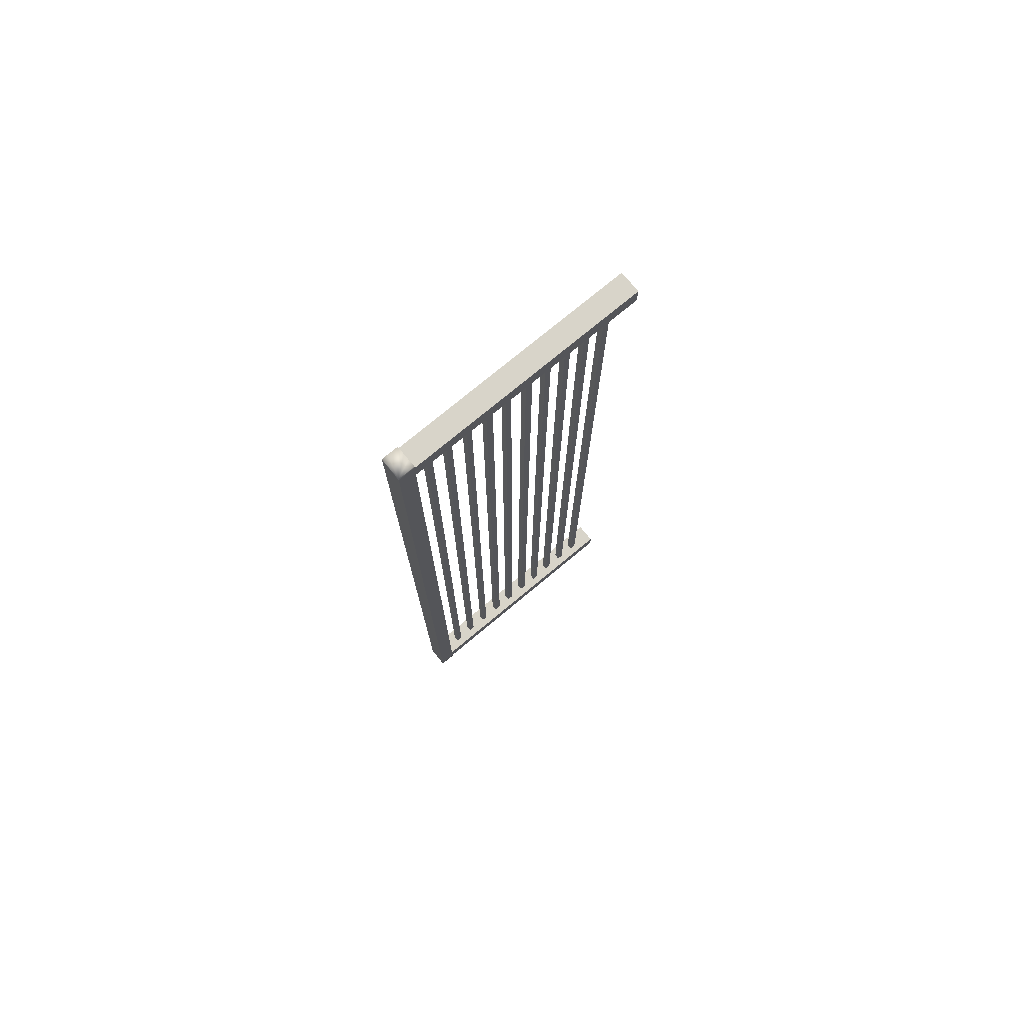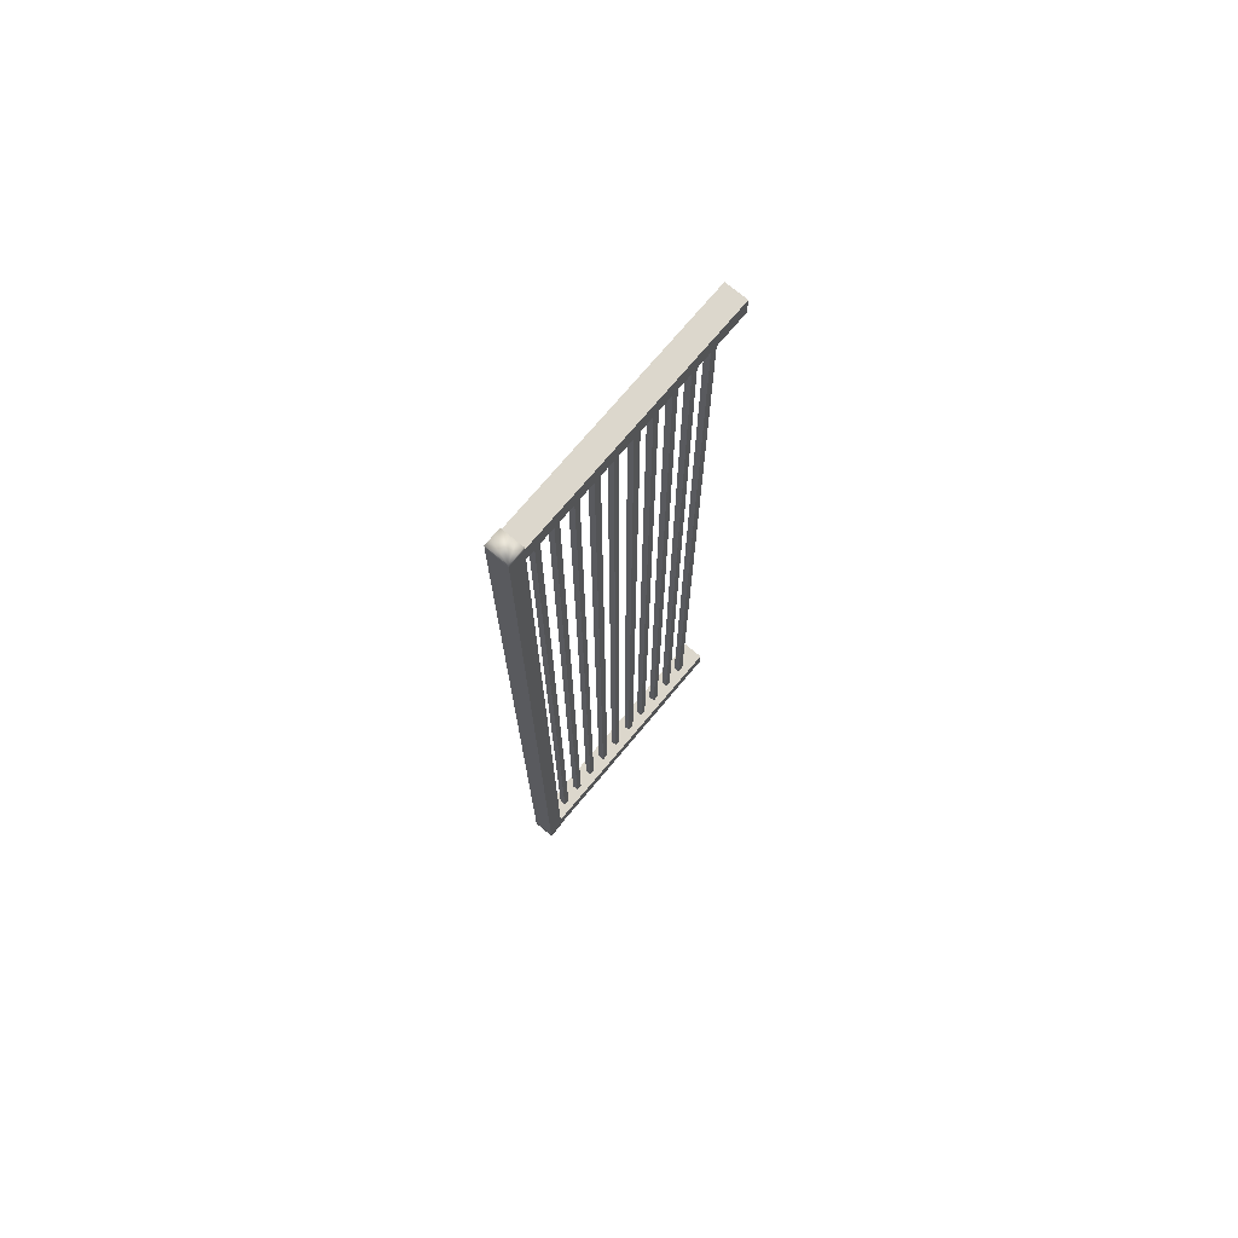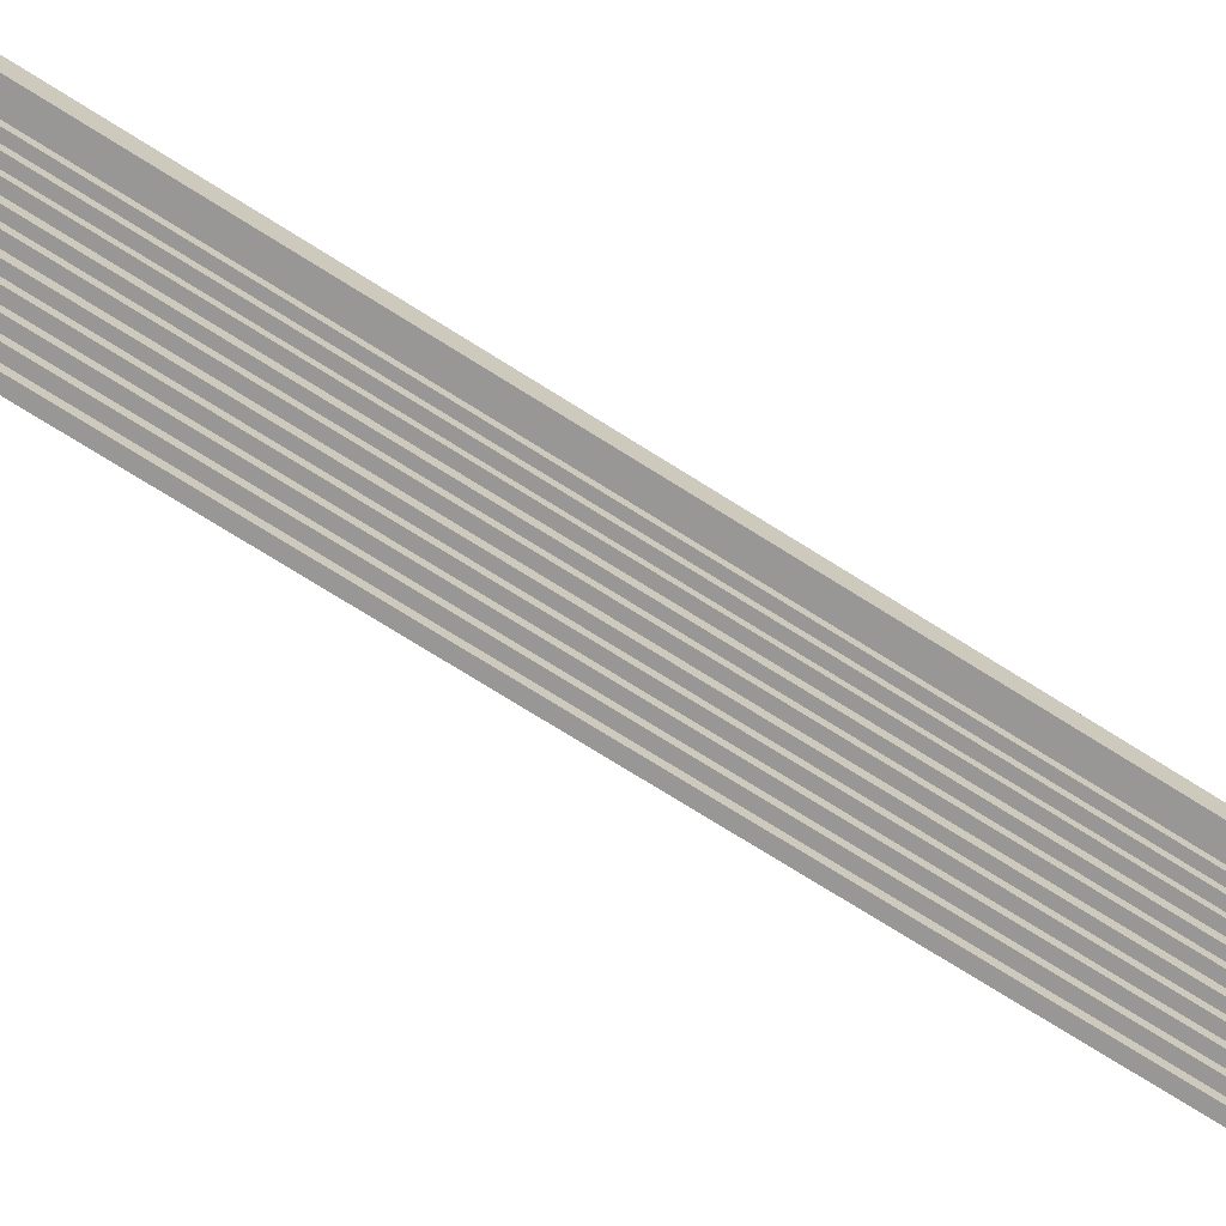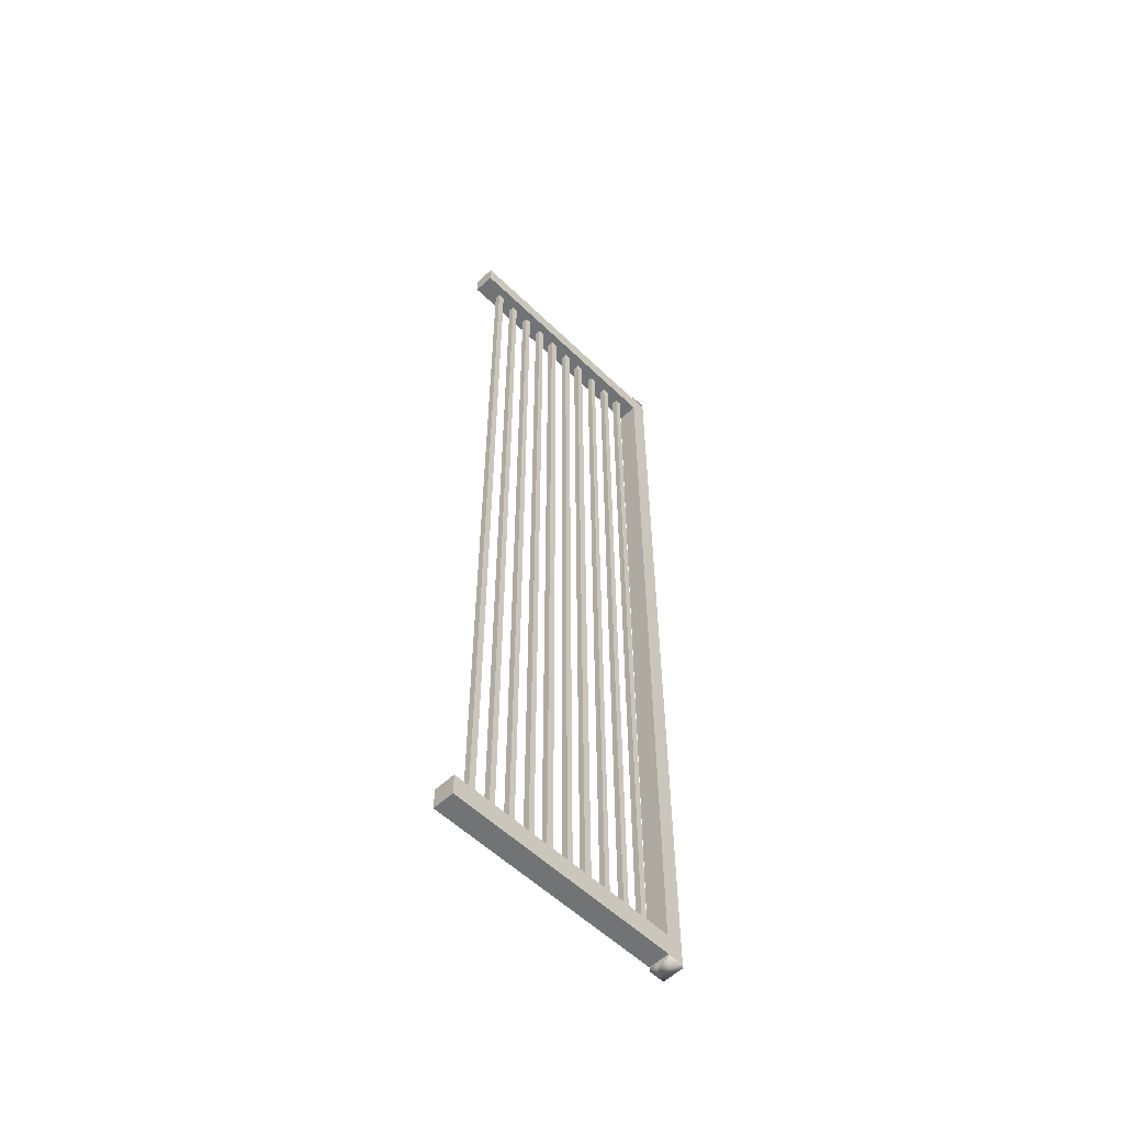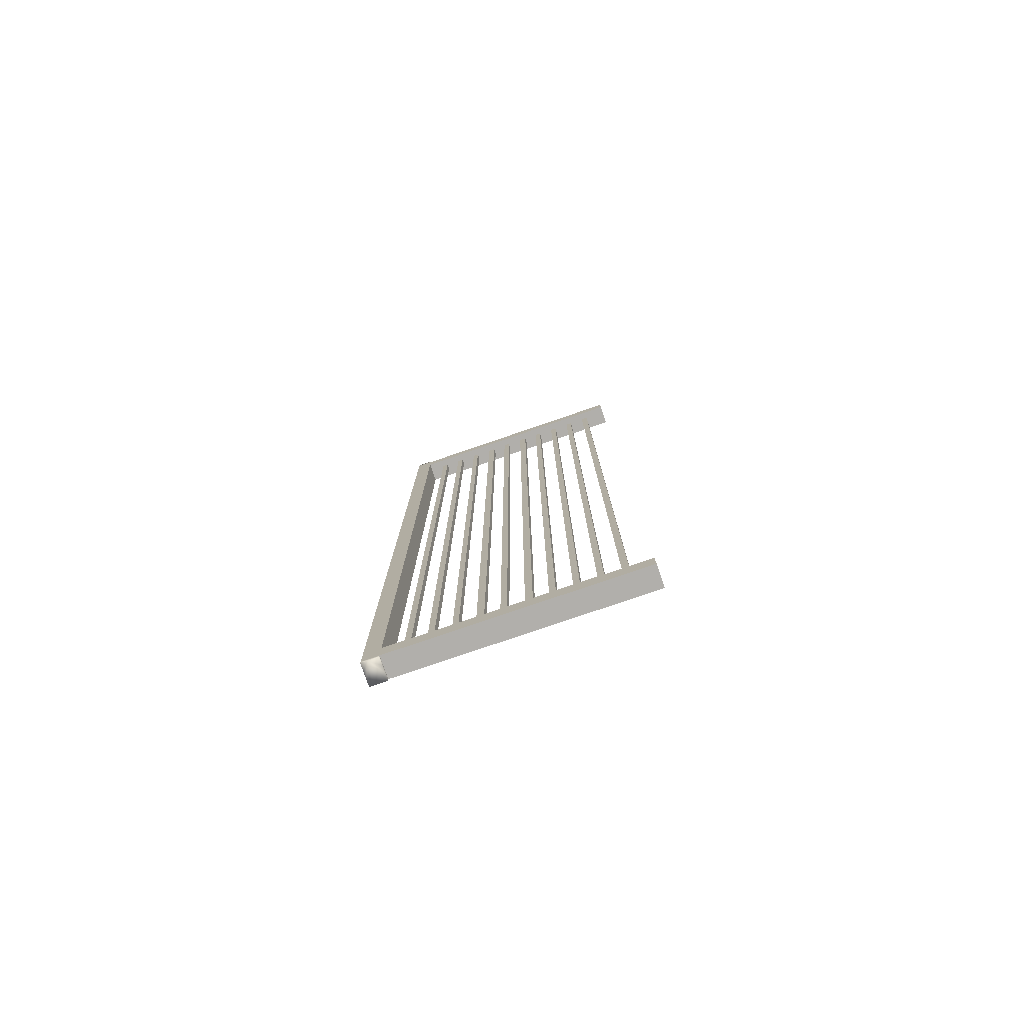
<metadata>
{"format":"obj","ext":"obj","renderer":"f3d","projection":"perspective","resolution":1024,"background":"white","views":[{"elev":75.7,"azim":-129.7,"up":"+Z"},{"elev":72.8,"azim":-140.2,"up":"+Z"},{"elev":-68.3,"azim":57.0,"up":"+Y"},{"elev":-55.9,"azim":44.6,"up":"+Z"},{"elev":-78.3,"azim":-71.1,"up":"+Z"}]}
</metadata>
<code>
o uploads_files_837196_railing+obj.001
v -0.1145 3.868 -16.09
v -0.1145 3.976 -16.09
v -0.006068 3.976 -16.09
v -0.006068 3.868 -16.09
v -0.1145 3.488 -16.09
v -0.1145 3.596 -16.09
v -0.006068 3.596 -16.09
v -0.006068 3.488 -16.09
v -0.1145 3.099 -16.09
v -0.1145 3.199 -16.09
v -0.006068 3.199 -16.09
v -0.006068 3.099 -16.09
v -0.1145 2.684 -16.09
v -0.1145 2.81 -16.09
v -0.006068 2.81 -16.09
v -0.006068 2.684 -16.09
v -0.1145 2.313 -16.09
v -0.1145 2.421 -16.09
v -0.006068 2.421 -16.09
v -0.006068 2.313 -16.09
v -0.1145 1.897 -16.09
v -0.1145 2.024 -16.09
v -0.006068 2.024 -16.09
v -0.006068 1.897 -16.09
v -0.1145 1.527 -16.09
v -0.1145 1.635 -16.09
v -0.006068 1.635 -16.09
v -0.006068 1.527 -16.09
v -0.1145 1.138 -16.09
v -0.1145 1.247 -16.09
v -0.006068 1.247 -16.09
v -0.006068 1.138 -16.09
v -0.1145 0.7495 -16.09
v -0.1145 0.8579 -16.09
v -0.006068 0.8579 -16.09
v -0.006068 0.7495 -16.09
v -0.1145 0.3518 -16.09
v -0.1145 0.4693 -16.09
v -0.006068 0.4693 -16.09
v -0.006068 0.3518 -16.09
v -0.2498 4.264 0.07546
v -0.2498 4.451 0.07755
v -0.2498 4.451 -0.2879
v -0.2498 4.264 -0.29
v -0.2498 4.56 0.07876
v -0.1145 4.56 0.07876
v -0.1145 4.56 -0.2867
v -0.2498 4.56 -0.2867
v 0.1383 4.451 0.07755
v 0.1383 4.264 0.07546
v 0.1383 4.264 -0.29
v 0.1383 4.451 -0.2879
v -0.1145 -0.05334 0.07546
v -0.2498 -0.05334 0.07546
v -0.2498 -0.05334 -0.29
v -0.1145 -0.05334 -0.29
v -0.2498 4.451 -0.3962
v -0.2498 4.264 -0.3983
v -0.1145 4.56 -0.395
v -0.2498 4.56 -0.395
v 0.1383 4.264 -0.3983
v 0.1383 4.451 -0.3962
v -0.1145 4.264 -0.29
v -0.1145 4.264 -0.3983
v -0.2498 4.264 -15.99
v -0.2498 4.451 -15.99
v -0.2498 4.451 -16.37
v -0.2498 4.264 -16.38
v -0.2498 4.56 -15.99
v -0.1145 4.56 -15.99
v -0.1145 4.56 -16.37
v -0.2498 4.56 -16.37
v 0.1383 4.451 -15.99
v 0.1383 4.264 -15.99
v 0.1383 4.264 -16.38
v 0.1383 4.451 -16.37
v -0.1145 -0.05333 -15.99
v -0.2498 -0.05333 -15.99
v -0.2498 -0.05333 -16.38
v -0.1145 -0.05333 -16.38
v -0.2498 4.451 -16.46
v -0.2498 4.264 -16.46
v -0.1145 4.56 -16.46
v -0.2498 4.56 -16.46
v 0.1383 4.264 -16.46
v 0.1383 4.451 -16.46
v -0.1145 4.264 -16.38
v -0.1145 4.264 -16.46
v 0.1383 4.56 -16.37
v 0.1383 4.56 -16.46
v 0.1383 4.56 -15.99
v 0.1383 4.56 -0.2867
v 0.1383 4.56 -0.395
v 0.1383 4.56 0.07876
v -0.2498 4.264 -0.1923
v -0.1145 4.264 -0.1923
v -0.1145 4.188 -0.1923
v -0.2498 4.188 -0.1923
v -0.1145 4.264 0.07546
v -0.2498 4.191 0.07546
v -0.1145 4.191 0.07546
v -0.2498 4.191 -0.29
v -0.1145 4.191 -0.29
v 0.1383 4.191 0.07546
v 0.1383 4.191 -0.29
v -0.1145 4.264 -15.99
v -0.2498 4.17 -15.99
v -0.1145 4.17 -15.99
v -0.2498 4.17 -16.38
v -0.1145 4.17 -16.38
v 0.1383 4.17 -15.99
v 0.1383 4.17 -16.38
v -0.1145 4.015 -0.1923
v -0.2498 4.015 -0.1923
v 0.1383 0.007671 0.07546
v 0.1383 0.007671 -0.29
v -0.1145 0.007671 -0.29
v -0.2498 0.007671 -0.29
v -0.2498 0.007671 0.07546
v -0.1145 0.007671 0.07546
v -0.2498 4.56 0.1666
v -0.1145 4.56 0.1666
v -0.2498 4.451 0.1653
v -0.2498 4.264 0.1633
v -0.1145 4.264 0.1633
v 0.1383 4.451 0.1653
v 0.1383 4.264 0.1633
v 0.1383 4.56 0.1666
v -0.1145 4.56 -15.89
v -0.2498 4.56 -15.89
v -0.2498 4.451 -15.89
v -0.2498 4.264 -15.9
v -0.1145 4.264 -15.9
v 0.1383 4.264 -15.9
v 0.1383 4.451 -15.89
v 0.1383 4.56 -15.89
v 0.1383 0.03454 -15.99
v 0.1383 0.03454 -16.38
v -0.1145 0.03454 -16.38
v -0.2498 0.03454 -16.38
v -0.2498 0.03454 -15.99
v -0.1145 0.03454 -15.99
v 0.1383 -0.05333 -15.99
v 0.1383 -0.05333 -16.38
v 0.1383 -0.05334 0.07546
v 0.1383 -0.05334 -0.29
v -0.006068 4.56 0.1666
v -0.006068 4.56 0.07876
v -0.006068 4.56 -0.2867
v -0.006068 4.56 -0.395
v -0.006068 4.56 -15.89
v -0.006068 4.56 -15.99
v -0.006068 4.56 -16.37
v -0.006068 4.56 -16.46
v -0.006068 4.264 -16.38
v -0.006068 4.264 -16.46
v -0.006068 4.17 -16.38
v -0.006068 0.03454 -16.38
v -0.006068 -0.05333 -16.38
v -0.006068 -0.05333 -15.99
v -0.006068 0.03454 -15.99
v -0.006068 4.17 -15.99
v -0.006068 4.264 -15.99
v -0.006068 4.264 -15.9
v -0.006068 4.264 -0.3983
v -0.006068 4.264 -0.29
v -0.006068 4.191 -0.29
v -0.006068 0.007671 -0.29
v -0.006068 -0.05334 -0.29
v -0.006068 -0.05334 0.07546
v -0.006068 0.007671 0.07546
v -0.006068 4.191 0.07546
v -0.006068 4.264 0.07546
v -0.006068 4.264 0.1633
v -0.006068 4.264 -0.1923
v -0.006068 4.188 -0.1923
v -0.006068 4.015 -0.1923
v -0.2498 3.976 -0.1923
v -0.1145 3.976 -0.1923
v -0.1145 3.868 -0.1923
v -0.2498 3.868 -0.1923
v -0.1145 3.839 -0.1923
v -0.006068 3.868 -0.1923
v -0.006068 3.839 -0.1923
v -0.2498 3.839 -0.1923
v -0.2498 3.596 -0.1923
v -0.1145 3.596 -0.1923
v -0.1145 3.488 -0.1923
v -0.2498 3.488 -0.1923
v -0.1145 3.453 -0.1923
v -0.006068 3.488 -0.1923
v -0.006068 3.453 -0.1923
v -0.2498 3.453 -0.1923
v -0.2498 3.199 -0.1923
v -0.1145 3.199 -0.1923
v -0.1145 3.099 -0.1923
v -0.2498 3.099 -0.1923
v -0.1145 3.075 -0.1923
v -0.006068 3.099 -0.1923
v -0.006068 3.075 -0.1923
v -0.2498 3.075 -0.1923
v -0.2498 2.81 -0.1923
v -0.1145 2.81 -0.1923
v -0.1145 2.684 -0.1923
v -0.2498 2.684 -0.1923
v -0.1145 2.648 -0.1923
v -0.006068 2.684 -0.1923
v -0.006068 2.648 -0.1923
v -0.2498 2.648 -0.1923
v -0.2498 2.421 -0.1923
v -0.1145 2.421 -0.1923
v -0.1145 2.313 -0.1923
v -0.2498 2.313 -0.1923
v -0.1145 2.273 -0.1923
v -0.006068 2.313 -0.1923
v -0.006068 2.273 -0.1923
v -0.2498 2.273 -0.1923
v -0.2498 2.024 -0.1923
v -0.1145 2.024 -0.1923
v -0.1145 1.897 -0.1923
v -0.2498 1.897 -0.1923
v -0.1145 1.862 -0.1923
v -0.006068 1.897 -0.1923
v -0.006068 1.862 -0.1923
v -0.2498 1.862 -0.1923
v -0.2498 1.635 -0.1923
v -0.1145 1.635 -0.1923
v -0.1145 1.527 -0.1923
v -0.2498 1.527 -0.1923
v -0.1145 1.474 -0.1923
v -0.006068 1.527 -0.1923
v -0.006068 1.474 -0.1923
v -0.2498 1.474 -0.1923
v -0.2498 1.247 -0.1923
v -0.1145 1.247 -0.1923
v -0.1145 1.138 -0.1923
v -0.2498 1.138 -0.1923
v -0.1145 0.8579 -0.1923
v -0.006068 1.138 -0.1923
v -0.006068 0.8579 -0.1923
v -0.2498 0.8579 -0.1923
v -0.1145 0.7495 -0.1923
v -0.2498 0.7495 -0.1923
v -0.1145 0.4693 -0.1923
v -0.006068 0.7495 -0.1923
v -0.006068 0.4693 -0.1923
v -0.2498 0.4693 -0.1923
v -0.1145 0.3518 -0.1923
v -0.2498 0.3518 -0.1923
v -0.1145 3.976 -0.2319
v -0.1145 3.868 -0.2319
v -0.006068 3.976 -0.1923
v -0.006068 3.976 -0.2319
v -0.006068 3.868 -0.2319
v -0.1145 3.596 -0.2234
v -0.1145 3.488 -0.2234
v -0.006068 3.596 -0.1923
v -0.006068 3.596 -0.2234
v -0.006068 3.488 -0.2234
v -0.1145 3.199 -0.2305
v -0.1145 3.099 -0.2305
v -0.006068 3.199 -0.1923
v -0.006068 3.199 -0.2305
v -0.006068 3.099 -0.2305
v -0.1145 2.81 -0.236
v -0.1145 2.684 -0.236
v -0.006068 2.81 -0.1923
v -0.006068 2.81 -0.236
v -0.006068 2.684 -0.236
v -0.1145 2.421 -0.2228
v -0.1145 2.313 -0.2228
v -0.006068 2.421 -0.1923
v -0.006068 2.421 -0.2228
v -0.006068 2.313 -0.2228
v -0.1145 2.024 -0.2202
v -0.1145 1.897 -0.2202
v -0.006068 2.024 -0.1923
v -0.006068 2.024 -0.2202
v -0.006068 1.897 -0.2202
v -0.1145 1.635 -0.2277
v -0.1145 1.527 -0.2277
v -0.006068 1.635 -0.1923
v -0.006068 1.635 -0.2277
v -0.006068 1.527 -0.2277
v -0.1145 1.247 -0.218
v -0.1145 1.138 -0.218
v -0.006068 1.247 -0.1923
v -0.006068 1.247 -0.218
v -0.006068 1.138 -0.218
v -0.1145 0.8579 -0.2213
v -0.1145 0.7495 -0.2213
v -0.006068 0.8579 -0.2213
v -0.006068 0.7495 -0.2213
v -0.1145 0.4693 -0.2242
v -0.1145 0.3518 -0.2242
v -0.006068 0.4693 -0.2242
v -0.006068 0.3518 -0.1923
v -0.006068 0.3518 -0.2242
v -0.1145 3.625 -0.1923
v -0.006068 3.625 -0.1923
v -0.2498 3.625 -0.1923
v -0.1145 3.232 -0.1923
v -0.006068 3.232 -0.1923
v -0.2498 3.232 -0.1923
v -0.1145 2.85 -0.1923
v -0.006068 2.85 -0.1923
v -0.2498 2.85 -0.1923
v -0.1145 2.456 -0.1923
v -0.006068 2.456 -0.1923
v -0.2498 2.456 -0.1923
v -0.1145 2.068 -0.1923
v -0.006068 2.068 -0.1923
v -0.2498 2.068 -0.1923
v -0.1145 1.68 -0.1923
v -0.006068 1.68 -0.1923
v -0.2498 1.68 -0.1923
f 1 2 3 4
f 5 6 7 8
f 9 10 11 12
f 13 14 15 16
f 17 18 19 20
f 21 22 23 24
f 25 26 27 28
f 29 30 31 32
f 33 34 35 36
f 37 38 39 40
f 41 42 43 44
f 45 46 47 48
f 49 50 51 52
f 53 54 55 56
f 44 43 57 58
f 48 47 59 60
f 52 51 61 62
f 63 44 58 64
f 65 66 67 68
f 69 70 71 72
f 73 74 75 76
f 77 78 79 80
f 68 67 81 82
f 72 71 83 84
f 76 75 85 86
f 87 68 82 88
f 43 42 45 48
f 57 43 48 60
f 67 66 69 72
f 81 67 72 84
f 89 76 86 90
f 91 73 76 89
f 92 52 62 93
f 94 49 52 92
f 95 96 97 98
f 99 41 100 101
f 41 44 102 100
f 44 63 103 102
f 51 50 104 105
f 106 65 107 108
f 65 68 109 107
f 68 87 110 109
f 75 74 111 112
f 98 97 113 114
f 105 104 115 116
f 102 103 117 118
f 100 102 118 119
f 101 100 119 120
f 121 122 46 45
f 42 123 121 45
f 124 123 42 41
f 125 124 41 99
f 126 127 50 49
f 128 126 49 94
f 60 59 129 130
f 131 57 60 130
f 58 57 131 132
f 64 58 132 133
f 62 61 134 135
f 93 62 135 136
f 112 111 137 138
f 109 110 139 140
f 107 109 140 141
f 108 107 141 142
f 130 129 70 69
f 66 131 130 69
f 132 131 66 65
f 133 132 65 106
f 135 134 74 73
f 136 135 73 91
f 138 137 143 144
f 140 139 80 79
f 141 140 79 78
f 142 141 78 77
f 118 117 56 55
f 119 118 55 54
f 120 119 54 53
f 116 115 145 146
f 46 122 147 148
f 47 46 148 149
f 59 47 149 150
f 129 59 150 151
f 70 129 151 152
f 71 70 152 153
f 83 71 153 154
f 155 87 88 156
f 110 87 155 157
f 139 110 157 158
f 80 139 158 159
f 160 77 80 159
f 161 142 77 160
f 162 108 142 161
f 163 106 108 162
f 164 133 106 163
f 165 64 133 164
f 166 63 64 165
f 103 63 166 167
f 117 103 167 168
f 56 117 168 169
f 170 53 56 169
f 171 120 53 170
f 172 101 120 171
f 173 99 101 172
f 174 125 99 173
f 97 96 175 176
f 113 97 176 177
f 148 147 128 94
f 149 148 94 92
f 150 149 92 93
f 151 150 93 136
f 152 151 136 91
f 153 152 91 89
f 154 153 89 90
f 81 84 83 154 90 86 85 156 88 82
f 121 123 124 125 174 127 126 128 147 122
f 75 155 156 85
f 157 155 75 112
f 158 157 112 138
f 159 158 138 144
f 143 160 159 144
f 137 161 160 143
f 111 162 161 137
f 74 163 162 111
f 134 164 163 74
f 61 165 164 134
f 51 166 165 61
f 167 166 51 105
f 168 167 105 116
f 169 168 116 146
f 145 170 169 146
f 115 171 170 145
f 104 172 171 115
f 50 173 172 104
f 127 174 173 50
f 178 179 180 181
f 182 180 183 184
f 181 180 182 185
f 186 187 188 189
f 190 188 191 192
f 189 188 190 193
f 194 195 196 197
f 198 196 199 200
f 197 196 198 201
f 202 203 204 205
f 206 204 207 208
f 205 204 206 209
f 210 211 212 213
f 214 212 215 216
f 213 212 214 217
f 218 219 220 221
f 222 220 223 224
f 221 220 222 225
f 226 227 228 229
f 230 228 231 232
f 229 228 230 233
f 234 235 236 237
f 238 236 239 240
f 237 236 238 241
f 241 238 242 243
f 244 242 245 246
f 243 242 244 247
f 247 244 248 249
f 180 179 250 251
f 179 252 253 250
f 252 183 254 253
f 183 180 251 254
f 188 187 255 256
f 187 257 258 255
f 257 191 259 258
f 191 188 256 259
f 196 195 260 261
f 195 262 263 260
f 262 199 264 263
f 199 196 261 264
f 204 203 265 266
f 203 267 268 265
f 267 207 269 268
f 207 204 266 269
f 212 211 270 271
f 211 272 273 270
f 272 215 274 273
f 215 212 271 274
f 220 219 275 276
f 219 277 278 275
f 277 223 279 278
f 223 220 276 279
f 228 227 280 281
f 227 282 283 280
f 282 231 284 283
f 231 228 281 284
f 236 235 285 286
f 235 287 288 285
f 287 239 289 288
f 239 236 286 289
f 242 238 290 291
f 238 240 292 290
f 240 245 293 292
f 245 242 291 293
f 248 244 294 295
f 244 246 296 294
f 246 297 298 296
f 297 248 295 298
f 250 253 3 2
f 251 250 2 1
f 254 251 1 4
f 253 254 4 3
f 255 258 7 6
f 256 255 6 5
f 259 256 5 8
f 258 259 8 7
f 260 263 11 10
f 261 260 10 9
f 264 261 9 12
f 263 264 12 11
f 265 268 15 14
f 266 265 14 13
f 269 266 13 16
f 268 269 16 15
f 270 273 19 18
f 271 270 18 17
f 274 271 17 20
f 273 274 20 19
f 275 278 23 22
f 276 275 22 21
f 279 276 21 24
f 278 279 24 23
f 285 288 31 30
f 286 285 30 29
f 289 286 29 32
f 288 289 32 31
f 290 292 35 34
f 291 290 34 33
f 293 291 33 36
f 292 293 36 35
f 294 296 39 38
f 295 294 38 37
f 298 295 37 40
f 296 298 40 39
f 280 283 27 26
f 281 280 26 25
f 284 281 25 28
f 283 284 28 27
f 299 182 184 300
f 185 182 299 301
f 179 113 177 252
f 114 113 179 178
f 187 299 300 257
f 301 299 187 186
f 302 190 192 303
f 193 190 302 304
f 195 302 303 262
f 304 302 195 194
f 305 198 200 306
f 201 198 305 307
f 203 305 306 267
f 307 305 203 202
f 308 206 208 309
f 209 206 308 310
f 211 308 309 272
f 310 308 211 210
f 311 214 216 312
f 217 214 311 313
f 219 311 312 277
f 313 311 219 218
f 314 222 224 315
f 225 222 314 316
f 227 314 315 282
f 316 314 227 226
f 235 230 232 287
f 233 230 235 234

</code>
